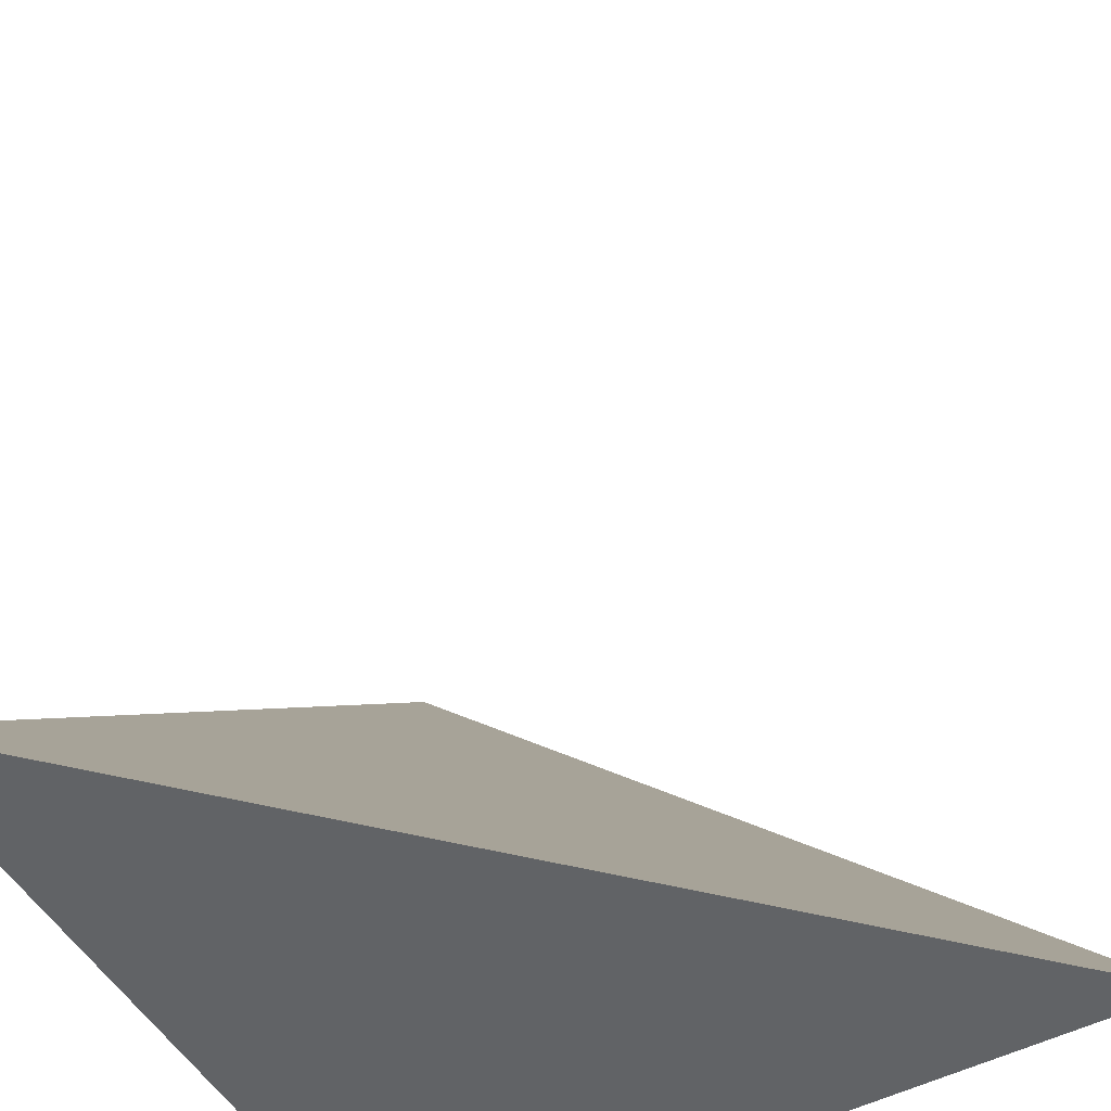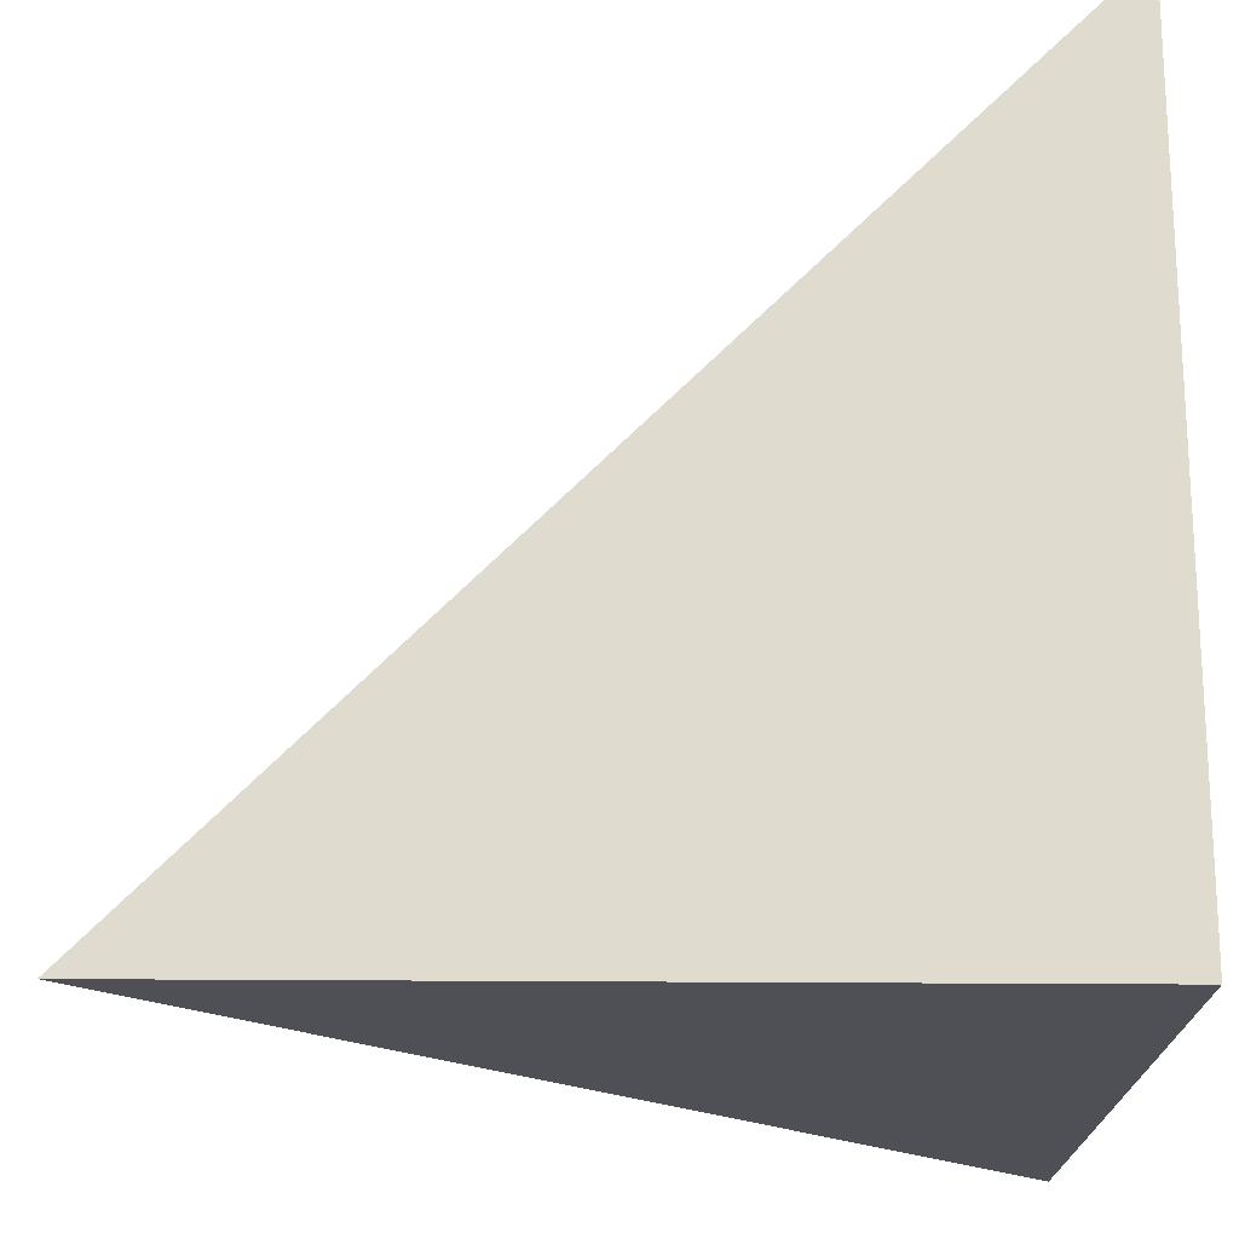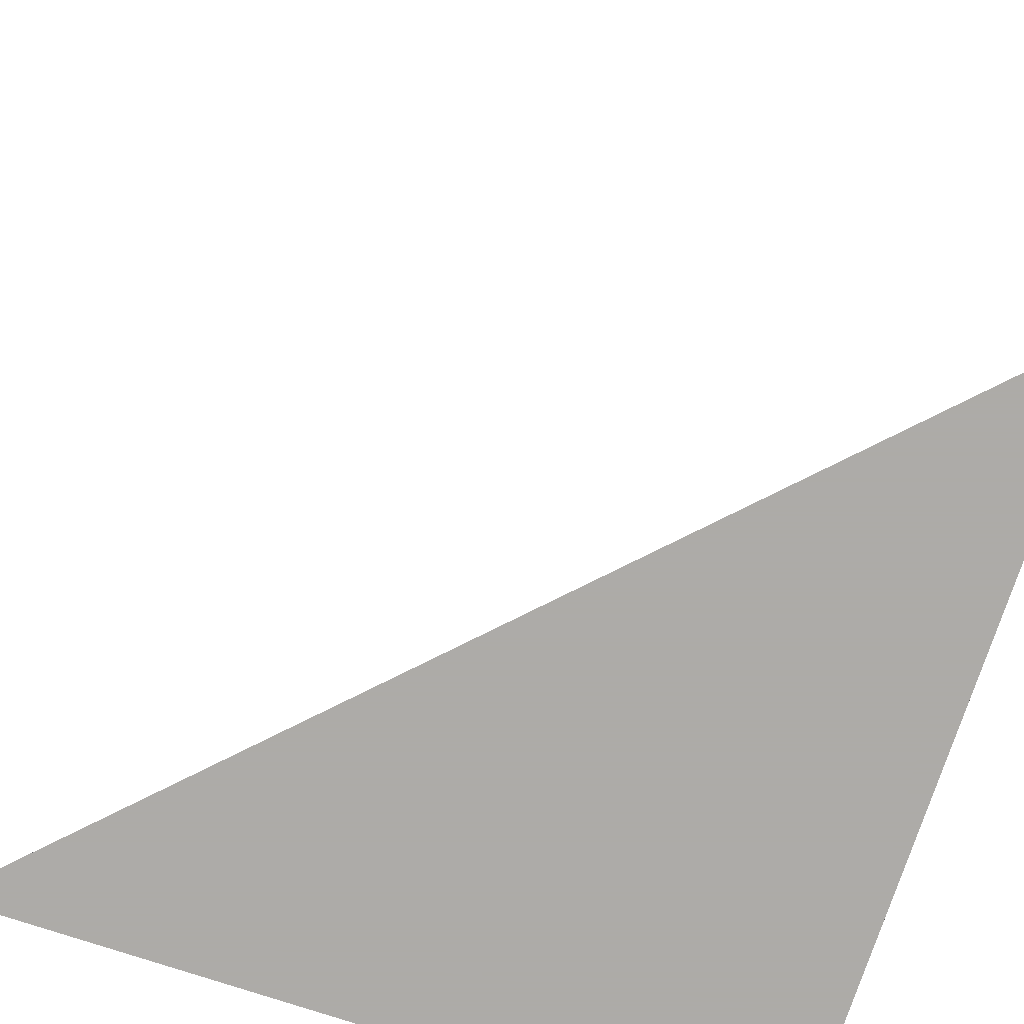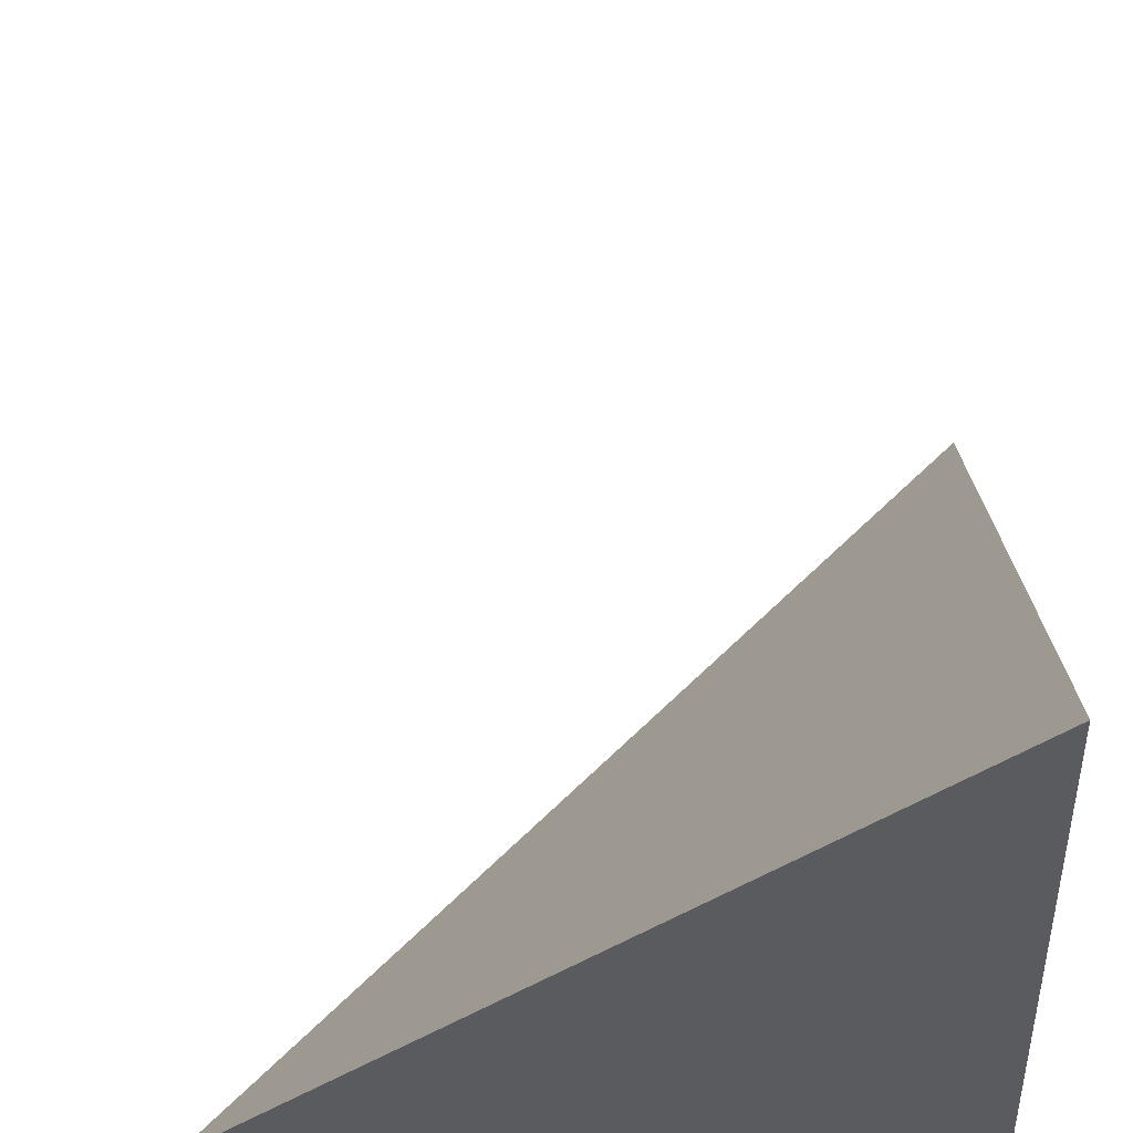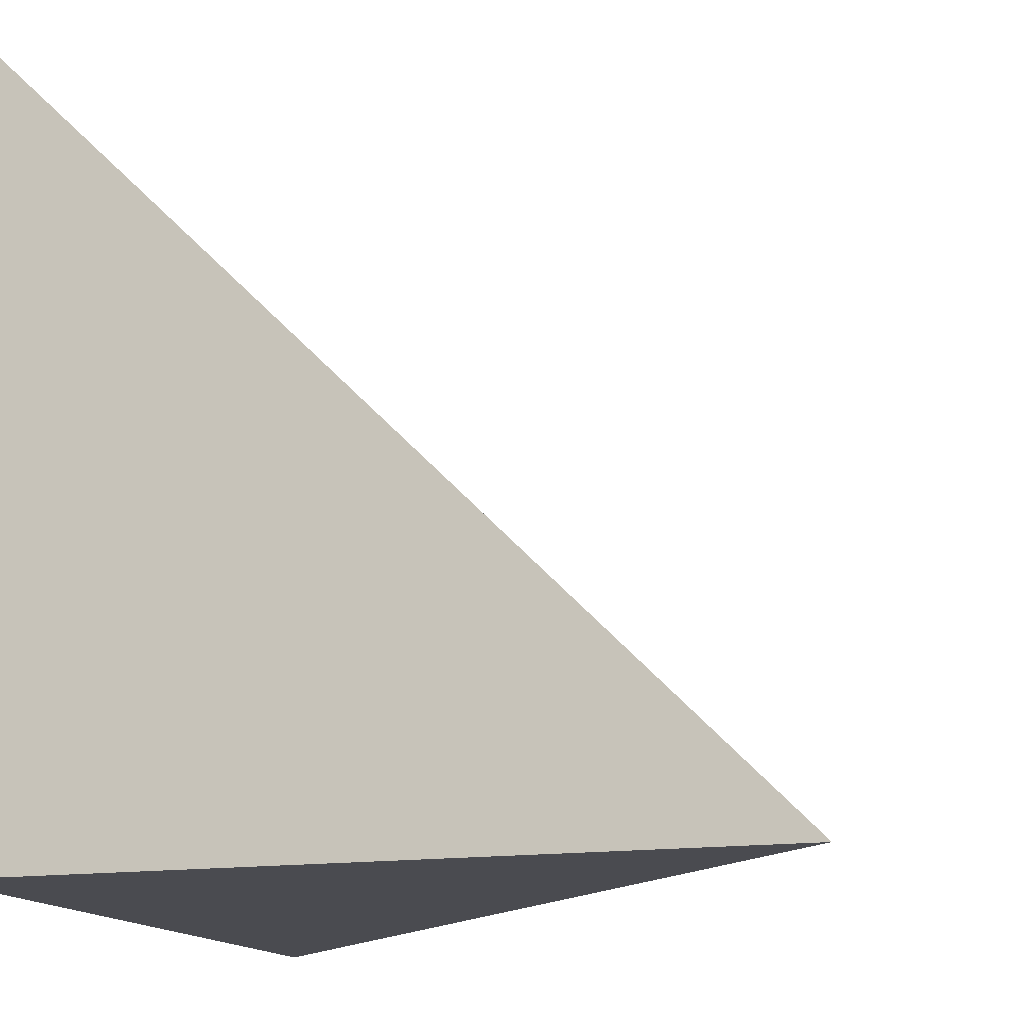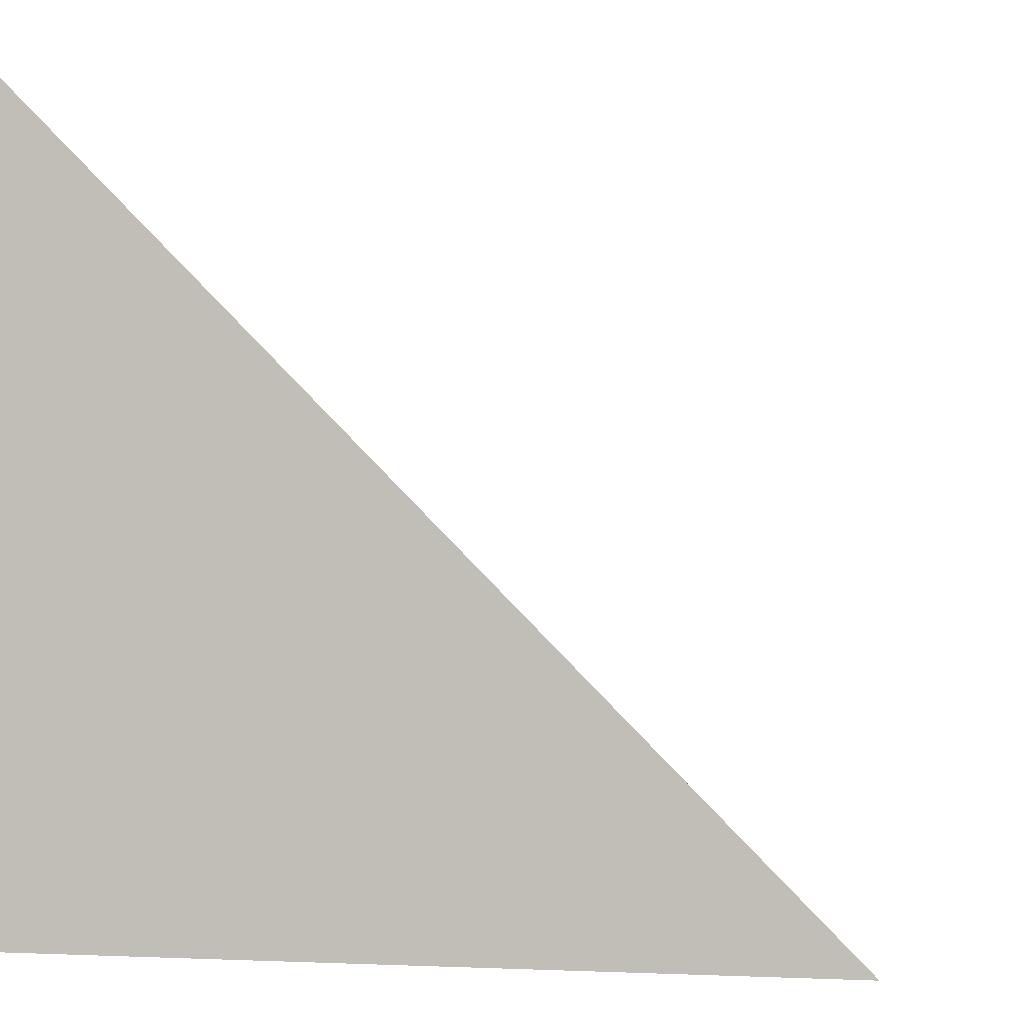
<metadata>
{"format":"obj","ext":"obj","renderer":"f3d","projection":"perspective","resolution":1024,"background":"white","views":[{"elev":-50.8,"azim":29.4,"up":"+Y"},{"elev":-19.4,"azim":-91.2,"up":"+Z"},{"elev":-76.5,"azim":161.7,"up":"+Z"},{"elev":-32.5,"azim":93.4,"up":"+Y"},{"elev":-14.6,"azim":18.6,"up":"+Z"},{"elev":-1.6,"azim":-77.4,"up":"+Y"}]}
</metadata>
<code>
v  1  0.9987  1
v  2  0.9987  1
v  1  1.999  1
v  1  0.9987  2
f 1 3 2
f 1 4 3
f 1 2 4
f 2 3 4

</code>
